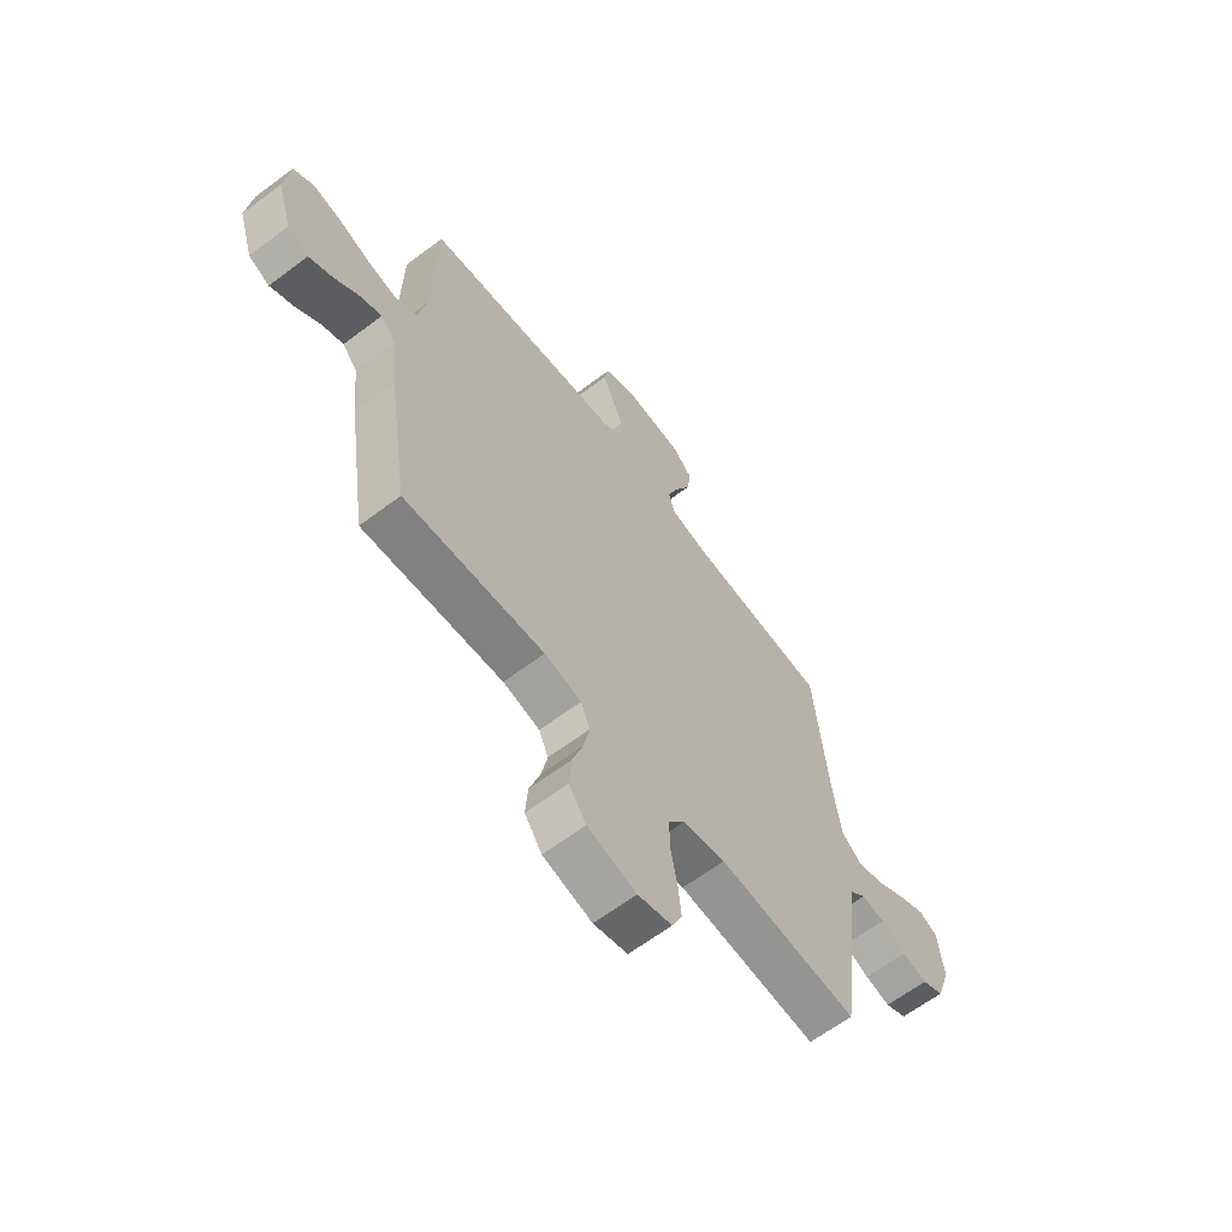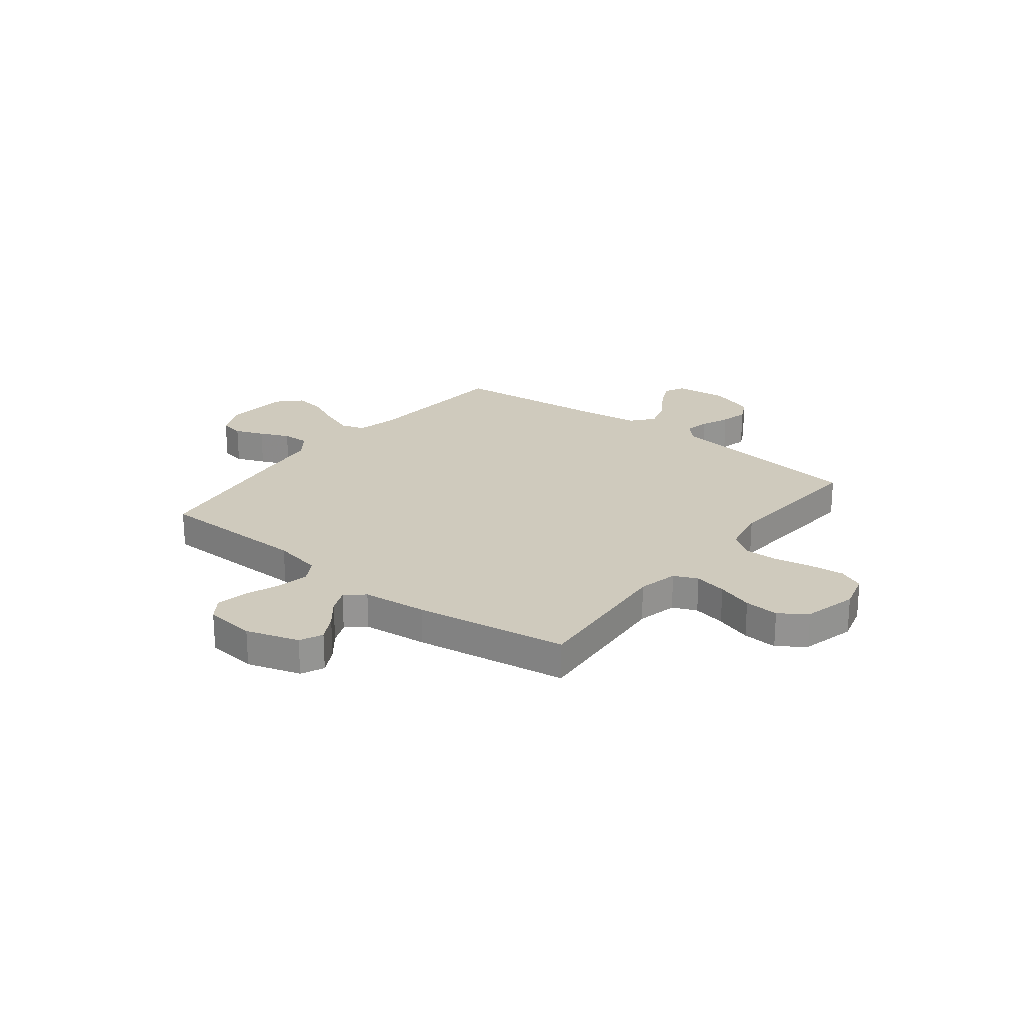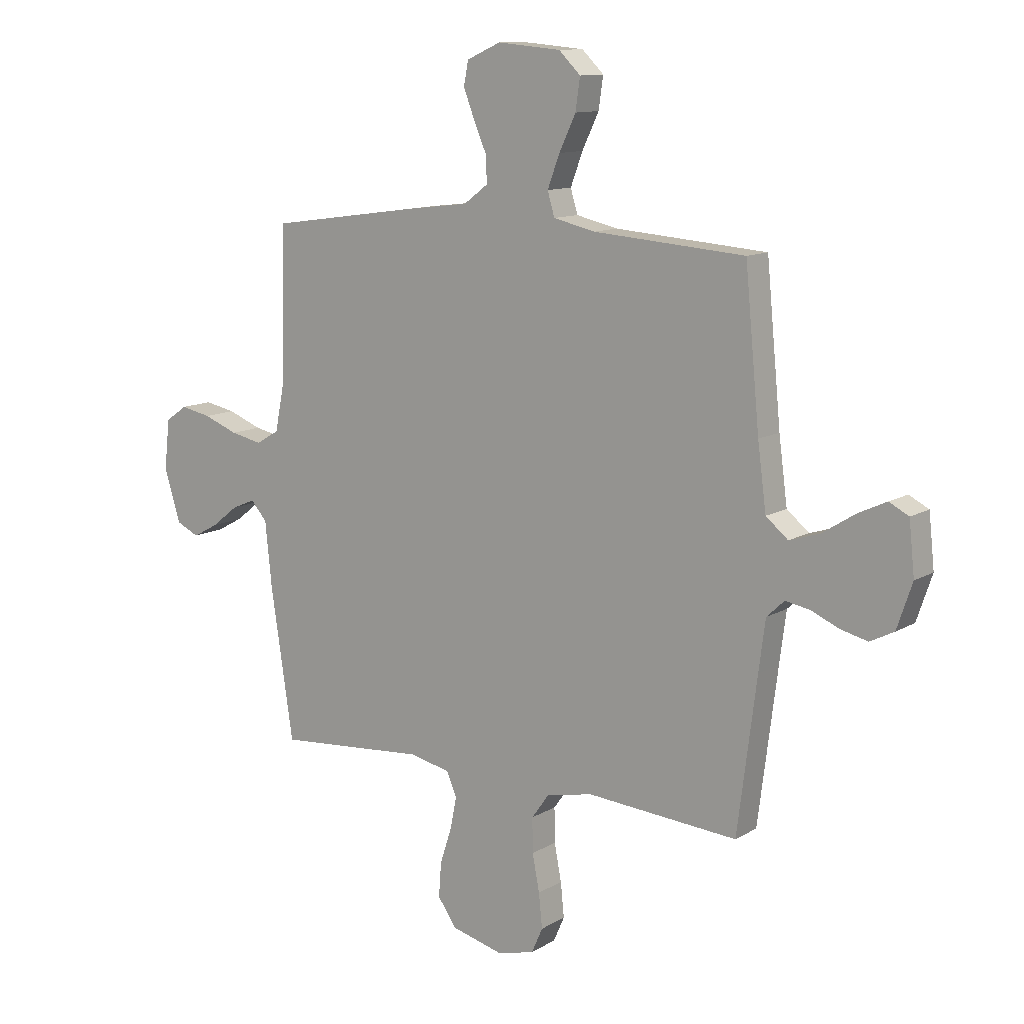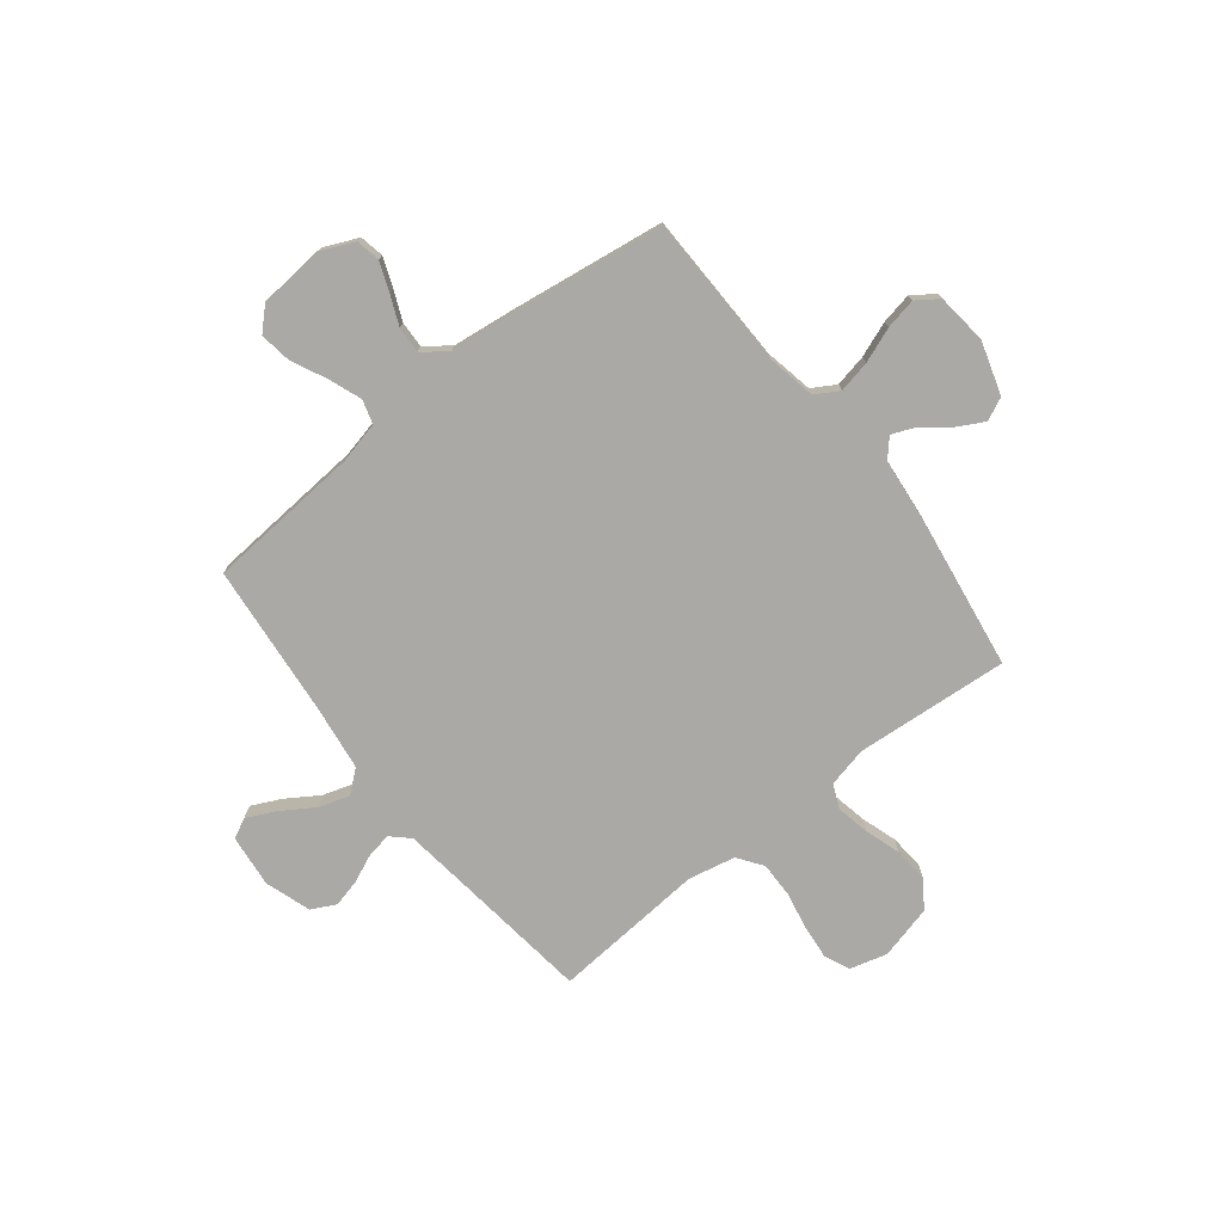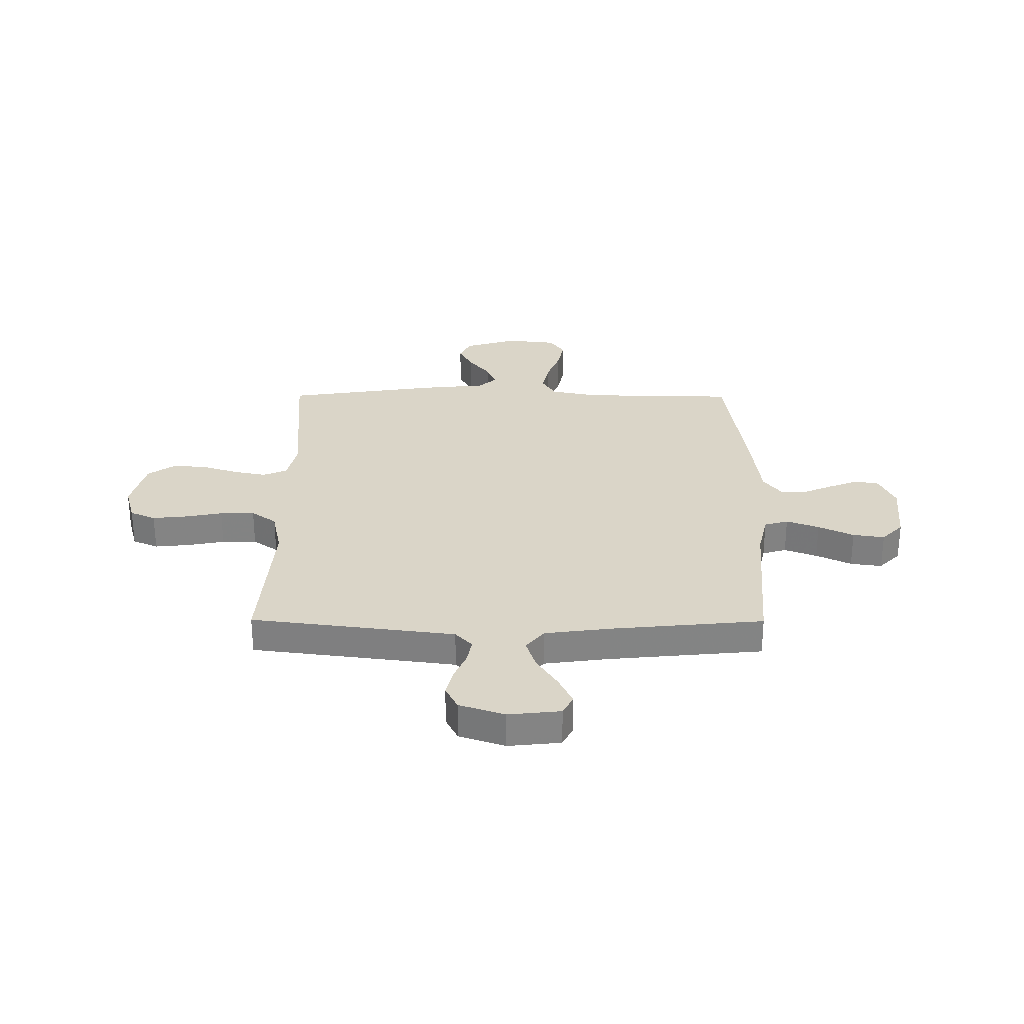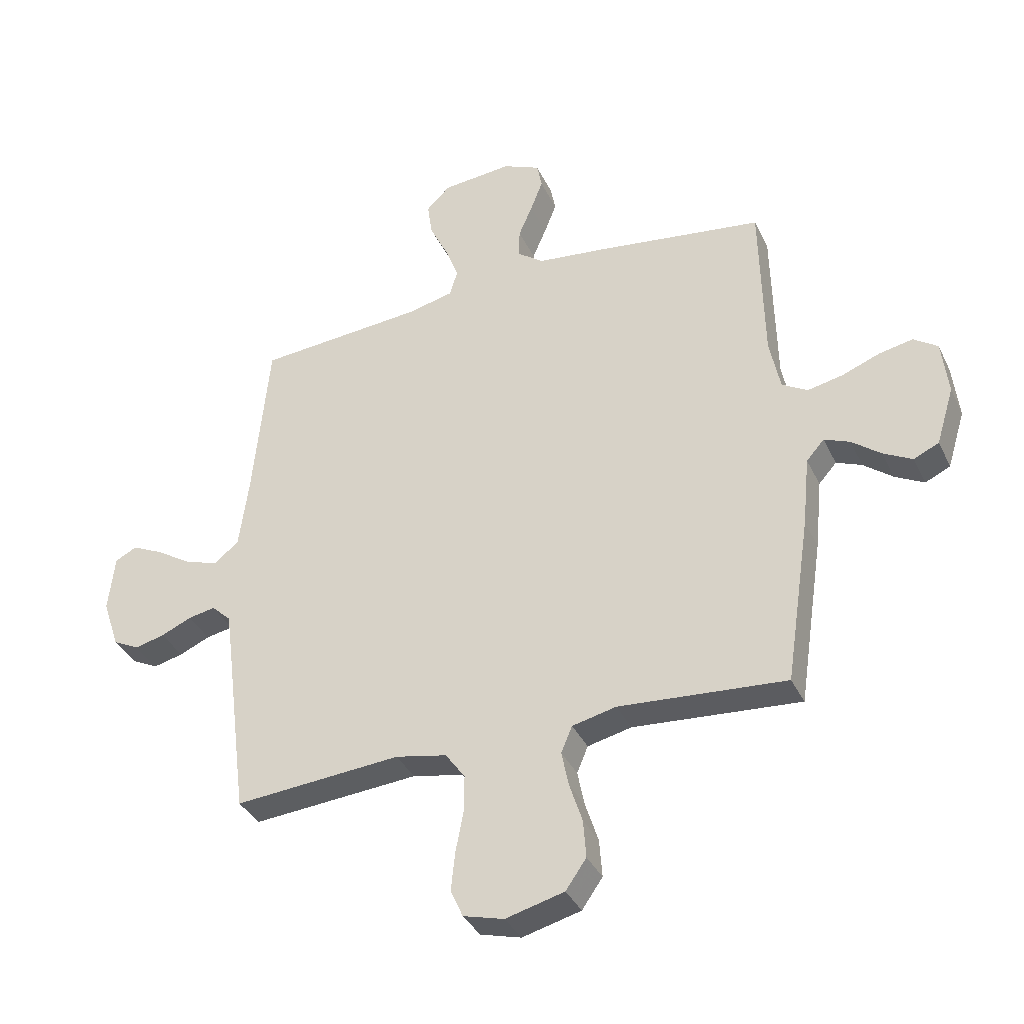
<metadata>
{"format":"obj","ext":"obj","renderer":"f3d","projection":"perspective","resolution":1024,"background":"white","views":[{"elev":-63.8,"azim":127.2,"up":"+Z"},{"elev":23.1,"azim":127.9,"up":"+Y"},{"elev":11.7,"azim":-144.1,"up":"+Z"},{"elev":-75.6,"azim":38.2,"up":"+Y"},{"elev":29.1,"azim":-89.7,"up":"+Y"},{"elev":-36.6,"azim":23.2,"up":"+Z"}]}
</metadata>
<code>
v 0.5 0.07 0.5
v 0.506 0.07 0.2
v 0.525 0.07 0.105
v 0.571 0.07 0.078
v 0.634 0.07 0.091
v 0.702 0.07 0.117
v 0.763 0.07 0.129
v 0.806 0.07 0.099
v 0.817 0.07 0
v 0.785 0.07 -0.104
v 0.74 0.07 -0.125
v 0.688 0.07 -0.097
v 0.636 0.07 -0.056
v 0.59 0.07 -0.037
v 0.558 0.07 -0.073
v 0.545 0.07 -0.2
v 0.5 0.07 -0.5
v 0.2 0.07 -0.476
v 0.121 0.07 -0.494
v 0.101 0.07 -0.541
v 0.114 0.07 -0.605
v 0.137 0.07 -0.676
v 0.142 0.07 -0.744
v 0.105 0.07 -0.797
v 0 0.07 -0.824
v -0.073 0.07 -0.804
v -0.095 0.07 -0.754
v -0.088 0.07 -0.686
v -0.074 0.07 -0.613
v -0.073 0.07 -0.545
v -0.108 0.07 -0.496
v -0.2 0.07 -0.477
v -0.5 0.07 -0.5
v -0.538 0.07 -0.2
v -0.551 0.07 -0.1
v -0.586 0.07 -0.067
v -0.635 0.07 -0.076
v -0.69 0.07 -0.1
v -0.744 0.07 -0.113
v -0.791 0.07 -0.089
v -0.821 0.07 0
v -0.81 0.07 0.103
v -0.771 0.07 0.123
v -0.714 0.07 0.096
v -0.65 0.07 0.055
v -0.59 0.07 0.036
v -0.546 0.07 0.072
v -0.529 0.07 0.2
v -0.5 0.07 0.5
v -0.2 0.07 0.523
v -0.117 0.07 0.542
v -0.103 0.07 0.589
v -0.127 0.07 0.653
v -0.16 0.07 0.722
v -0.169 0.07 0.784
v -0.126 0.07 0.826
v 0 0.07 0.837
v 0.067 0.07 0.807
v 0.076 0.07 0.76
v 0.054 0.07 0.703
v 0.029 0.07 0.645
v 0.027 0.07 0.593
v 0.075 0.07 0.557
v 0.2 0.07 0.542
v 0.5 0 0.5
v 0.506 0 0.2
v 0.525 0 0.105
v 0.571 0 0.078
v 0.634 0 0.091
v 0.702 0 0.117
v 0.763 0 0.129
v 0.806 0 0.099
v 0.817 0 0
v 0.785 0 -0.104
v 0.74 0 -0.125
v 0.688 0 -0.097
v 0.636 0 -0.056
v 0.59 0 -0.037
v 0.558 0 -0.073
v 0.545 0 -0.2
v 0.5 0 -0.5
v 0.2 0 -0.476
v 0.121 0 -0.494
v 0.101 0 -0.541
v 0.114 0 -0.605
v 0.137 0 -0.676
v 0.142 0 -0.744
v 0.105 0 -0.797
v 0 0 -0.824
v -0.073 0 -0.804
v -0.095 0 -0.754
v -0.088 0 -0.686
v -0.074 0 -0.613
v -0.073 0 -0.545
v -0.108 0 -0.496
v -0.2 0 -0.477
v -0.5 0 -0.5
v -0.538 0 -0.2
v -0.551 0 -0.1
v -0.586 0 -0.067
v -0.635 0 -0.076
v -0.69 0 -0.1
v -0.744 0 -0.113
v -0.791 0 -0.089
v -0.821 0 0
v -0.81 0 0.103
v -0.771 0 0.123
v -0.714 0 0.096
v -0.65 0 0.055
v -0.59 0 0.036
v -0.546 0 0.072
v -0.529 0 0.2
v -0.5 0 0.5
v -0.2 0 0.523
v -0.117 0 0.542
v -0.103 0 0.589
v -0.127 0 0.653
v -0.16 0 0.722
v -0.169 0 0.784
v -0.126 0 0.826
v 0 0 0.837
v 0.067 0 0.807
v 0.076 0 0.76
v 0.054 0 0.703
v 0.029 0 0.645
v 0.027 0 0.593
v 0.075 0 0.557
v 0.2 0 0.542
f 63 64 1 2
f 62 63 2 3
f 59 60 61
f 58 59 61
f 57 58 61
f 56 57 61
f 55 56 61
f 54 55 61
f 53 54 61
f 52 53 61 62
f 51 52 62 3
f 48 49 50
f 50 51 3
f 48 50 3
f 47 48 3
f 43 44 45
f 42 43 45
f 41 42 45
f 40 41 45
f 39 40 45
f 38 39 45
f 37 38 45
f 36 37 45 46
f 47 3 4
f 46 47 4
f 36 46 4
f 35 36 4
f 32 33 34
f 34 35 4
f 32 34 4
f 31 32 4
f 27 28 29
f 26 27 29
f 25 26 29
f 24 25 29
f 23 24 29
f 22 23 29
f 21 22 29
f 20 21 29 30
f 19 20 30 31
f 15 16 17 18
f 31 4 5
f 19 31 5
f 18 19 5
f 15 18 5
f 11 12 13
f 10 11 13
f 9 10 13
f 8 9 13
f 7 8 13
f 6 7 13
f 5 6 13
f 5 13 14
f 5 14 15
f 66 65 128 127
f 67 66 127 126
f 125 124 123
f 125 123 122
f 125 122 121
f 125 121 120
f 125 120 119
f 125 119 118
f 125 118 117
f 126 125 117 116
f 67 126 116 115
f 114 113 112
f 67 115 114
f 67 114 112
f 67 112 111
f 109 108 107
f 109 107 106
f 109 106 105
f 109 105 104
f 109 104 103
f 109 103 102
f 109 102 101
f 110 109 101 100
f 68 67 111
f 68 111 110
f 68 110 100
f 68 100 99
f 98 97 96
f 68 99 98
f 68 98 96
f 68 96 95
f 93 92 91
f 93 91 90
f 93 90 89
f 93 89 88
f 93 88 87
f 93 87 86
f 93 86 85
f 94 93 85 84
f 95 94 84 83
f 82 81 80 79
f 69 68 95
f 69 95 83
f 69 83 82
f 69 82 79
f 77 76 75
f 77 75 74
f 77 74 73
f 77 73 72
f 77 72 71
f 77 71 70
f 77 70 69
f 78 77 69
f 79 78 69
f 1 65 66 2
f 2 66 67 3
f 3 67 68 4
f 4 68 69 5
f 5 69 70 6
f 6 70 71 7
f 7 71 72 8
f 8 72 73 9
f 9 73 74 10
f 10 74 75 11
f 11 75 76 12
f 12 76 77 13
f 13 77 78 14
f 14 78 79 15
f 15 79 80 16
f 16 80 81 17
f 17 81 82 18
f 18 82 83 19
f 19 83 84 20
f 20 84 85 21
f 21 85 86 22
f 22 86 87 23
f 23 87 88 24
f 24 88 89 25
f 25 89 90 26
f 26 90 91 27
f 27 91 92 28
f 28 92 93 29
f 29 93 94 30
f 30 94 95 31
f 31 95 96 32
f 32 96 97 33
f 33 97 98 34
f 34 98 99 35
f 35 99 100 36
f 36 100 101 37
f 37 101 102 38
f 38 102 103 39
f 39 103 104 40
f 40 104 105 41
f 41 105 106 42
f 42 106 107 43
f 43 107 108 44
f 44 108 109 45
f 45 109 110 46
f 46 110 111 47
f 47 111 112 48
f 48 112 113 49
f 49 113 114 50
f 50 114 115 51
f 51 115 116 52
f 52 116 117 53
f 53 117 118 54
f 54 118 119 55
f 55 119 120 56
f 56 120 121 57
f 57 121 122 58
f 58 122 123 59
f 59 123 124 60
f 60 124 125 61
f 61 125 126 62
f 62 126 127 63
f 63 127 128 64
f 64 128 65 1

</code>
